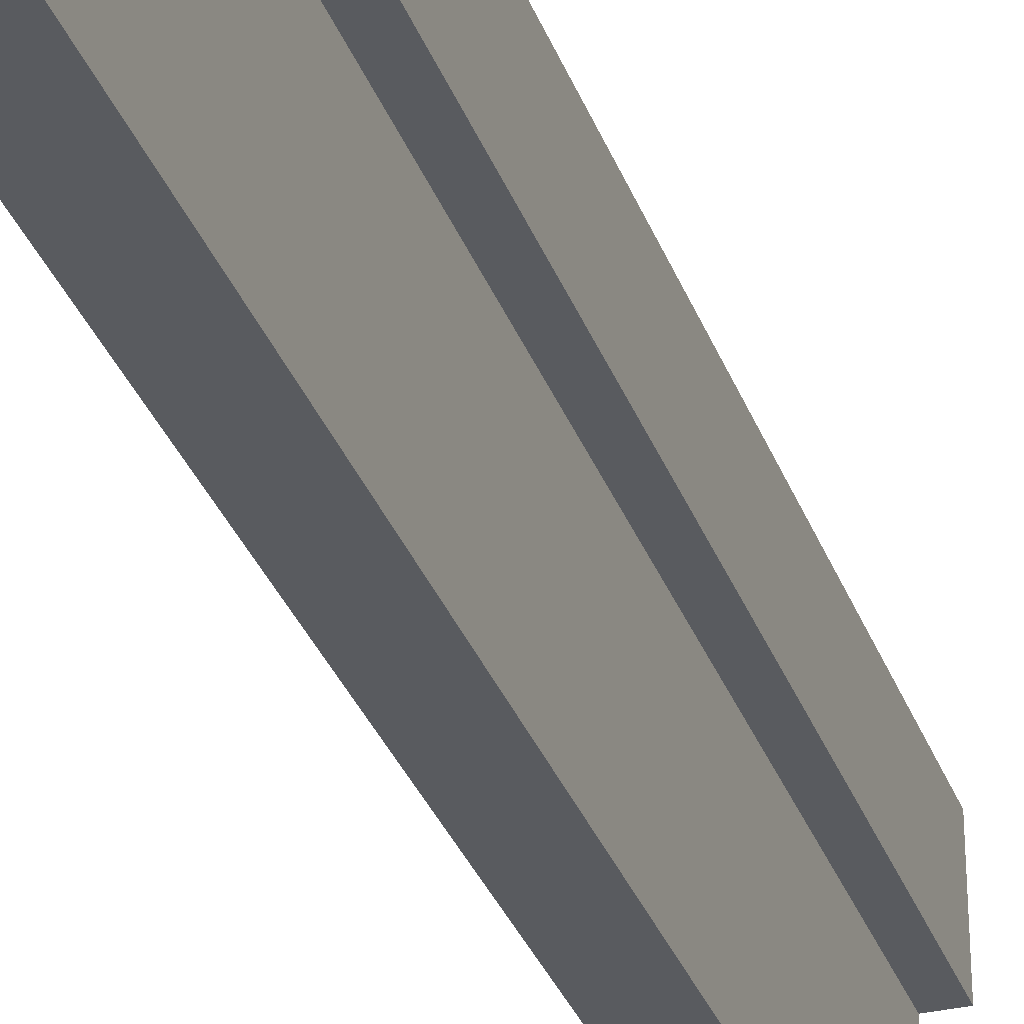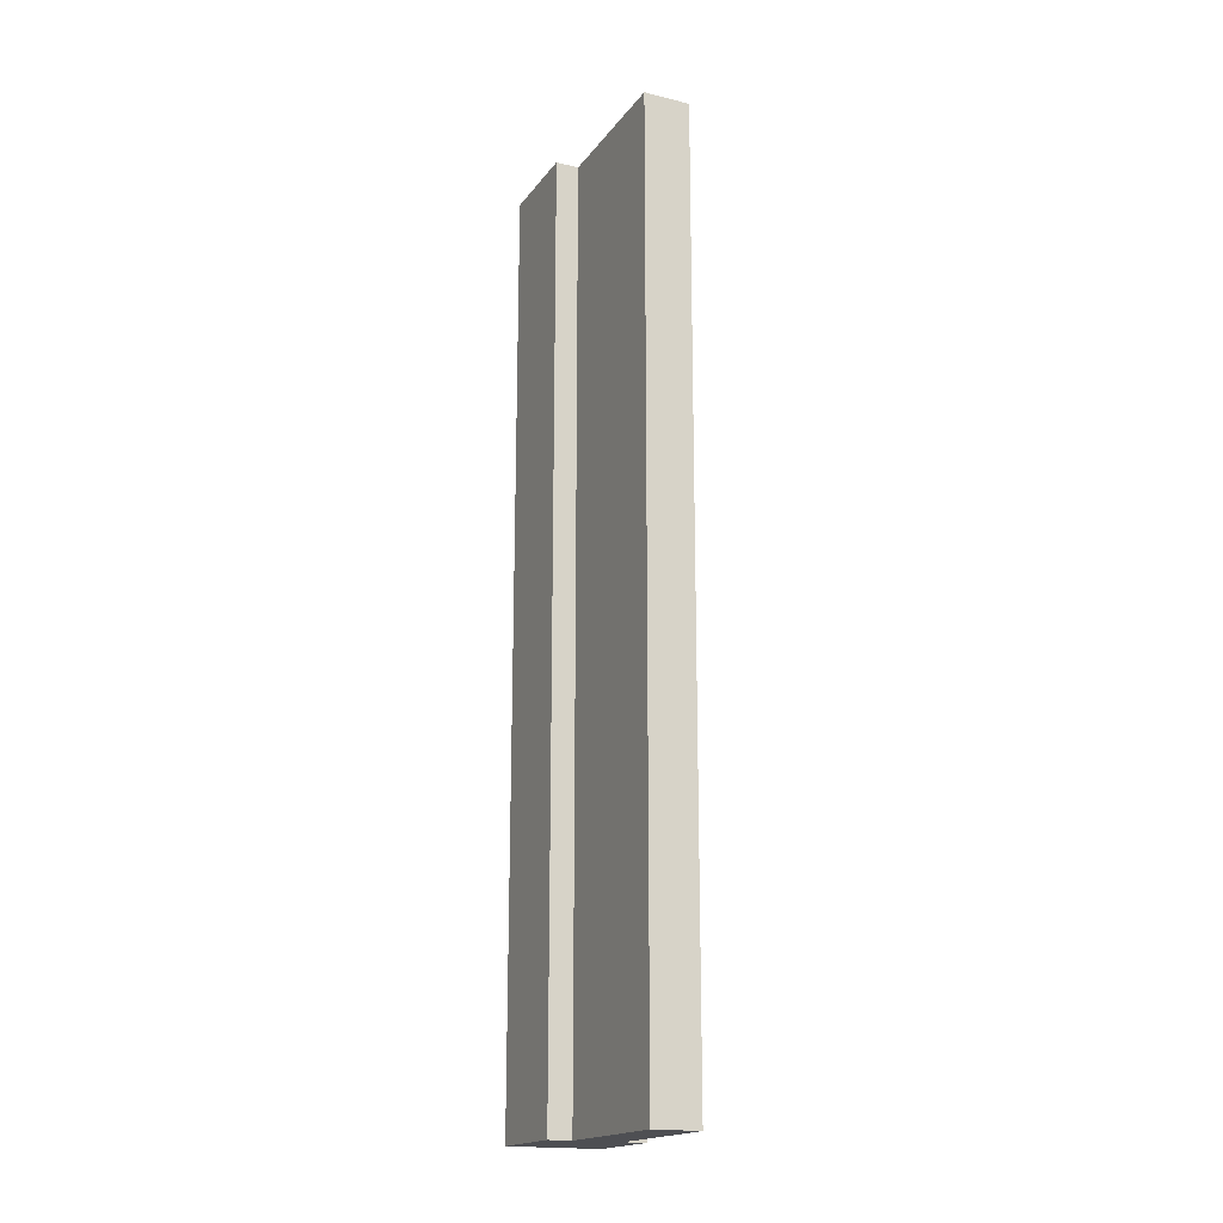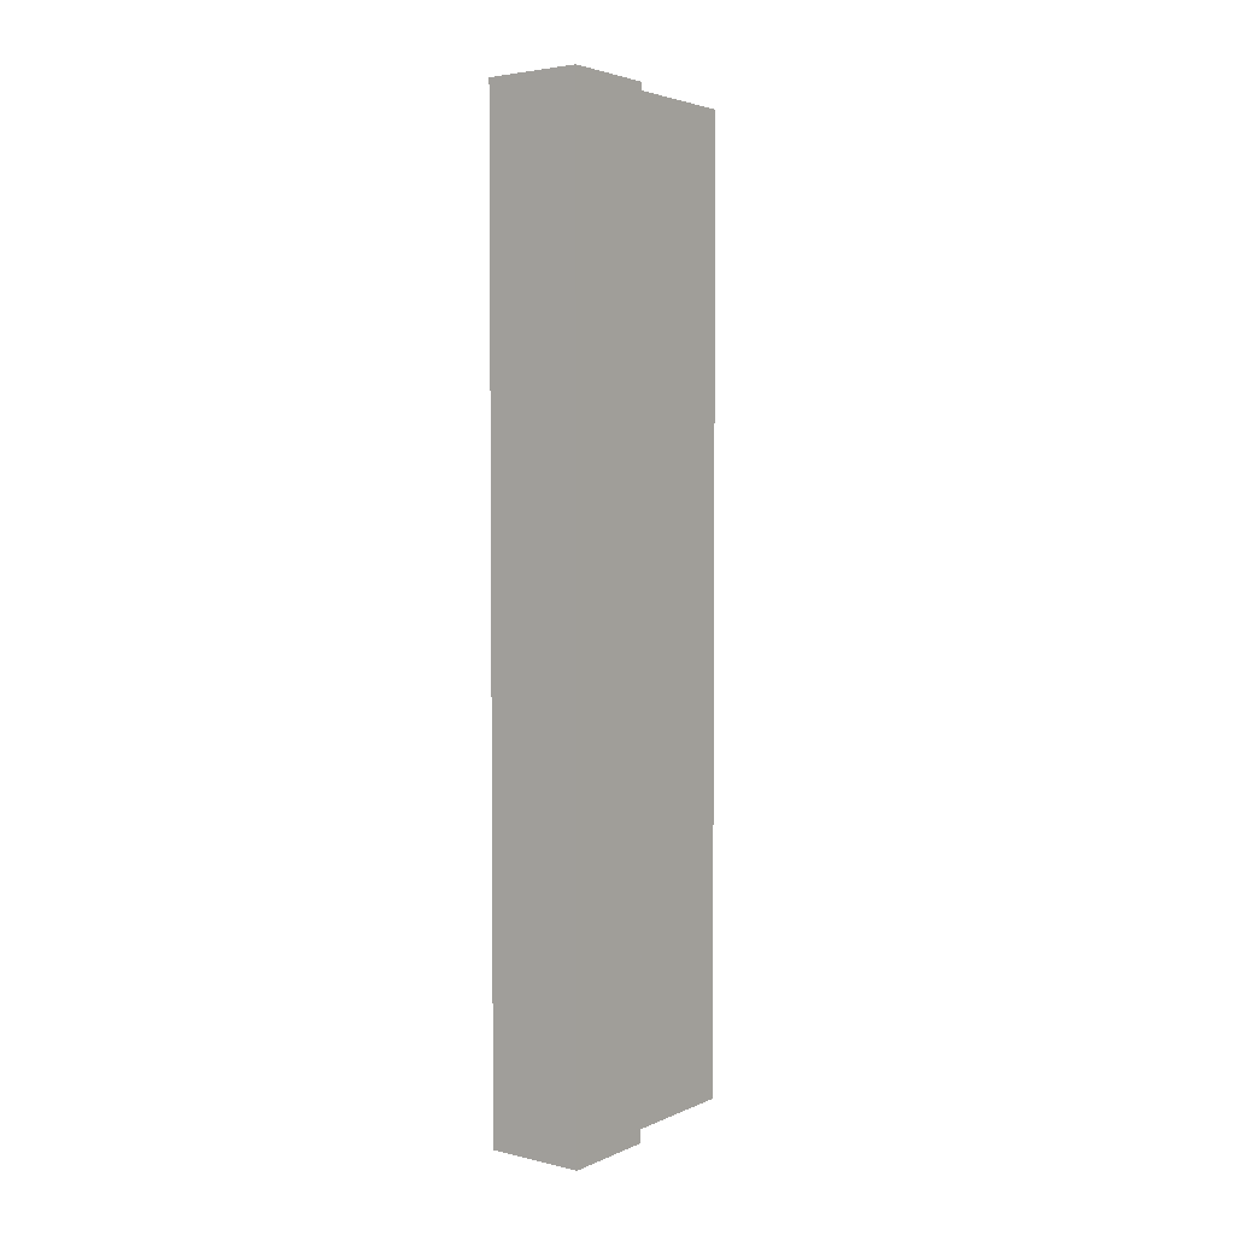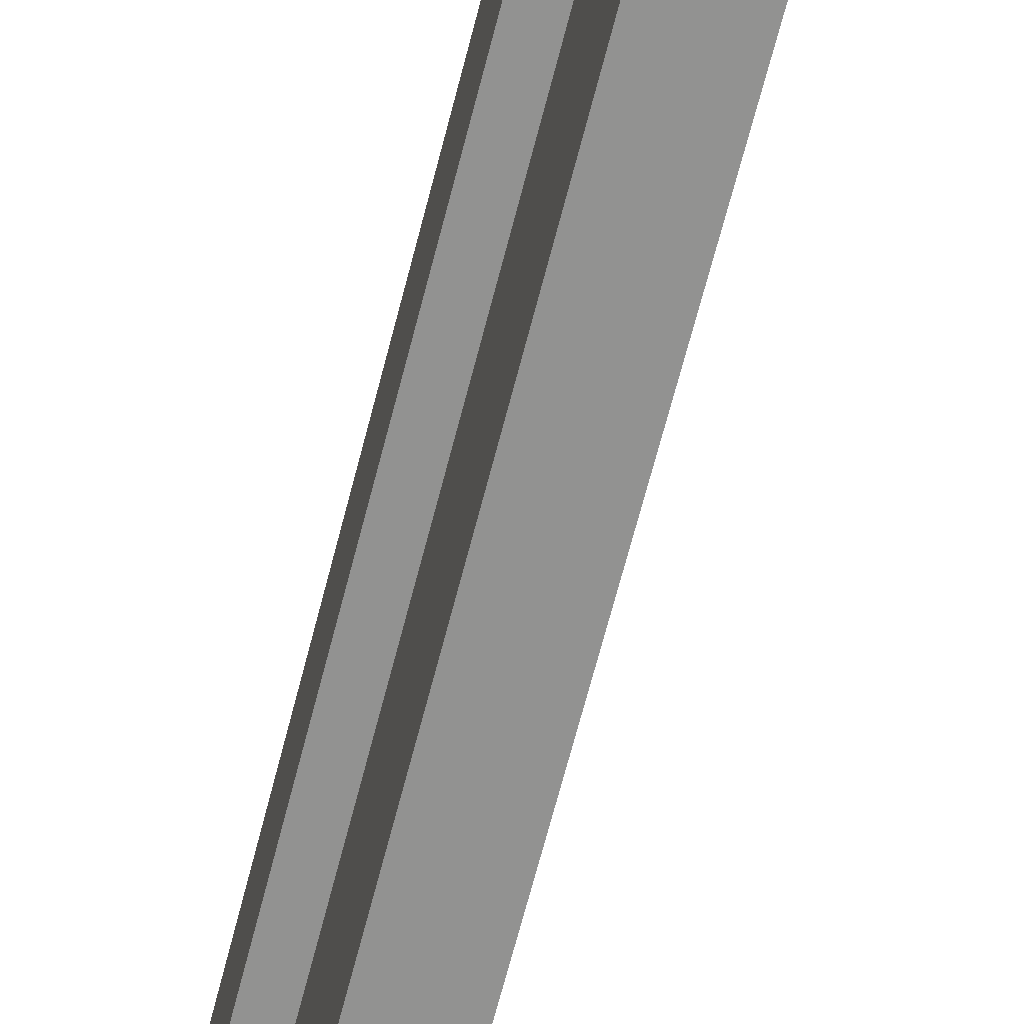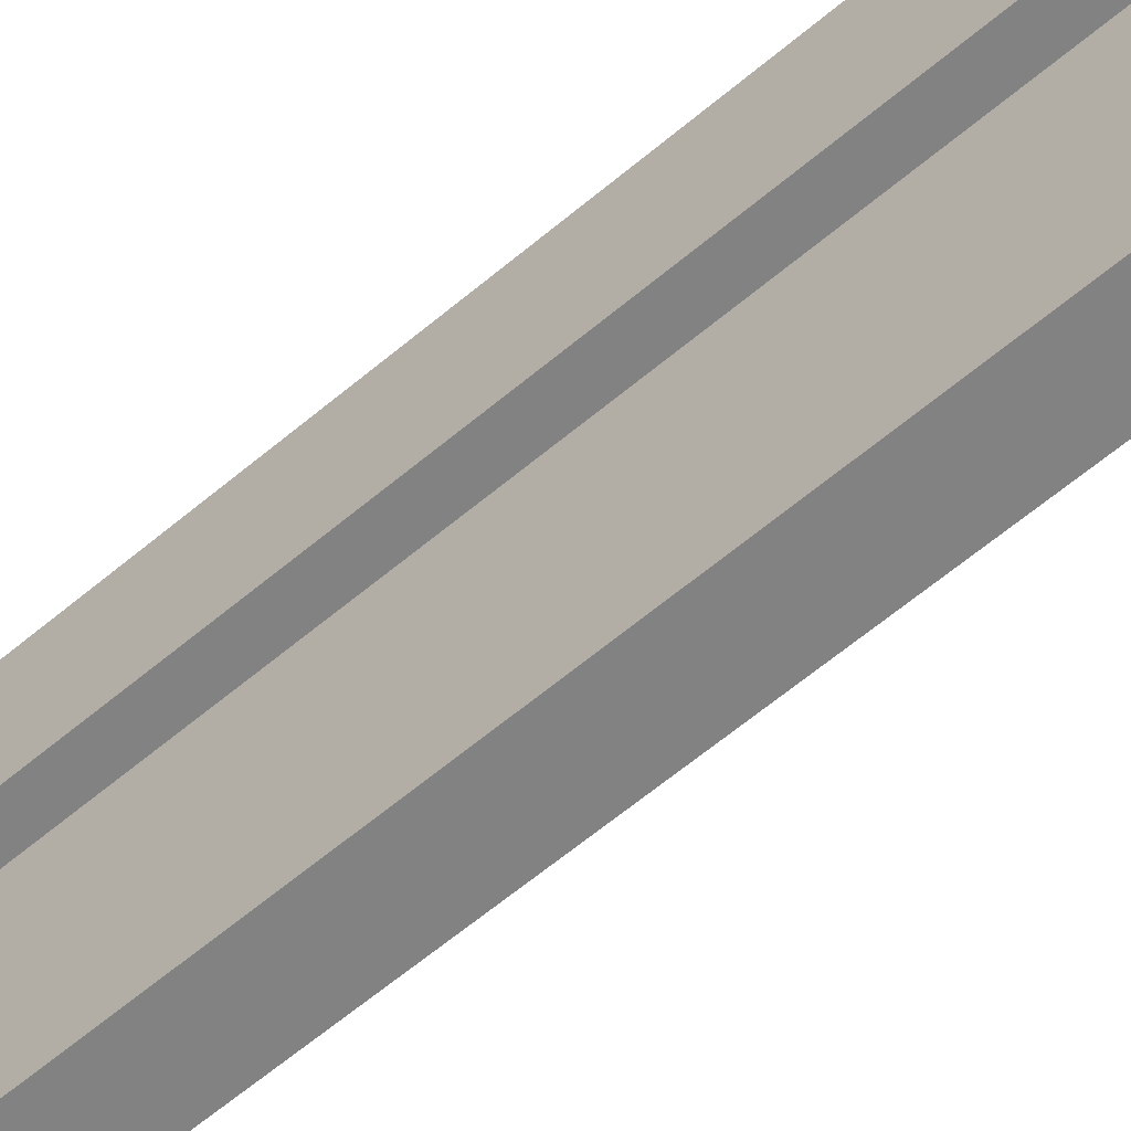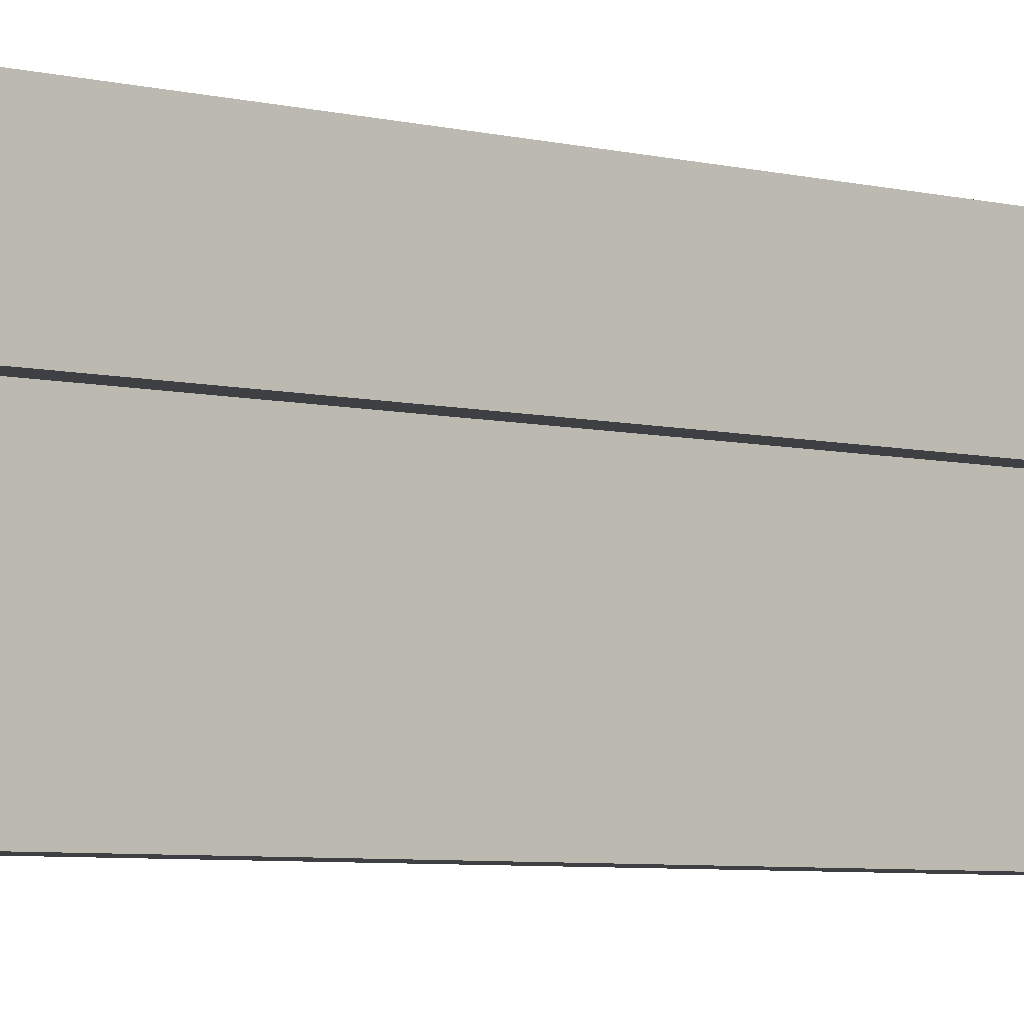
<metadata>
{"format":"obj","ext":"obj","renderer":"f3d","projection":"perspective","resolution":1024,"background":"white","views":[{"elev":-32.3,"azim":18.4,"up":"+Z"},{"elev":-18.1,"azim":154.9,"up":"+Y"},{"elev":3.7,"azim":36.5,"up":"+Y"},{"elev":-66.3,"azim":165.7,"up":"+Z"},{"elev":-60.8,"azim":-49.1,"up":"+Z"},{"elev":-5.0,"azim":48.9,"up":"+Z"}]}
</metadata>
<code>
o wallWoodSide
v 0.425 -0 0.4
v 0.475 -0 0.24
v 0.475 -0 0.4
v 0.425 -0 0.24
v 0.475 1 0.4
v 0.475 1 0.24
v 0.425 1 0.24
v 0.425 1 0.4
v 0.5 -0 0.4
v 0.5 1 0.4
v 0.5 1 0.5
v 0.4 1 0.5
v 0.4 1 0.4
v 0.5 -0 0.5
v 0.4 -0 0.4
v 0.4 -0 0.5
f 1 2 3
f 2 1 4
f 5 2 6
f 2 5 3
f 1 7 4
f 7 1 8
f 7 5 6
f 5 7 8
f 7 2 4
f 2 7 6
f 5 9 3
f 9 5 10
f 5 11 10
f 11 5 12
f 12 5 8
f 12 8 13
f 11 9 10
f 9 11 14
f 13 1 15
f 1 13 8
f 16 13 15
f 13 16 12
f 11 16 14
f 16 11 12
f 16 9 14
f 9 16 3
f 3 16 1
f 1 16 15

</code>
